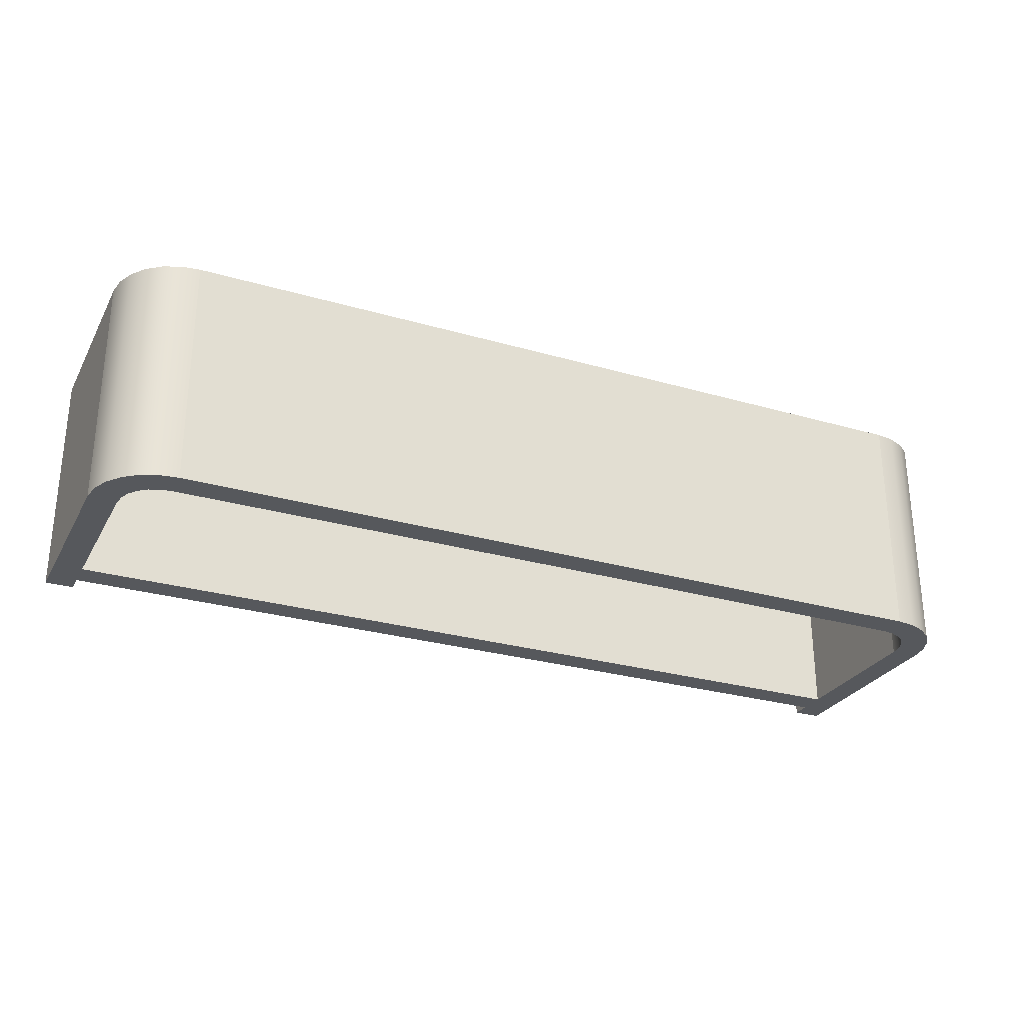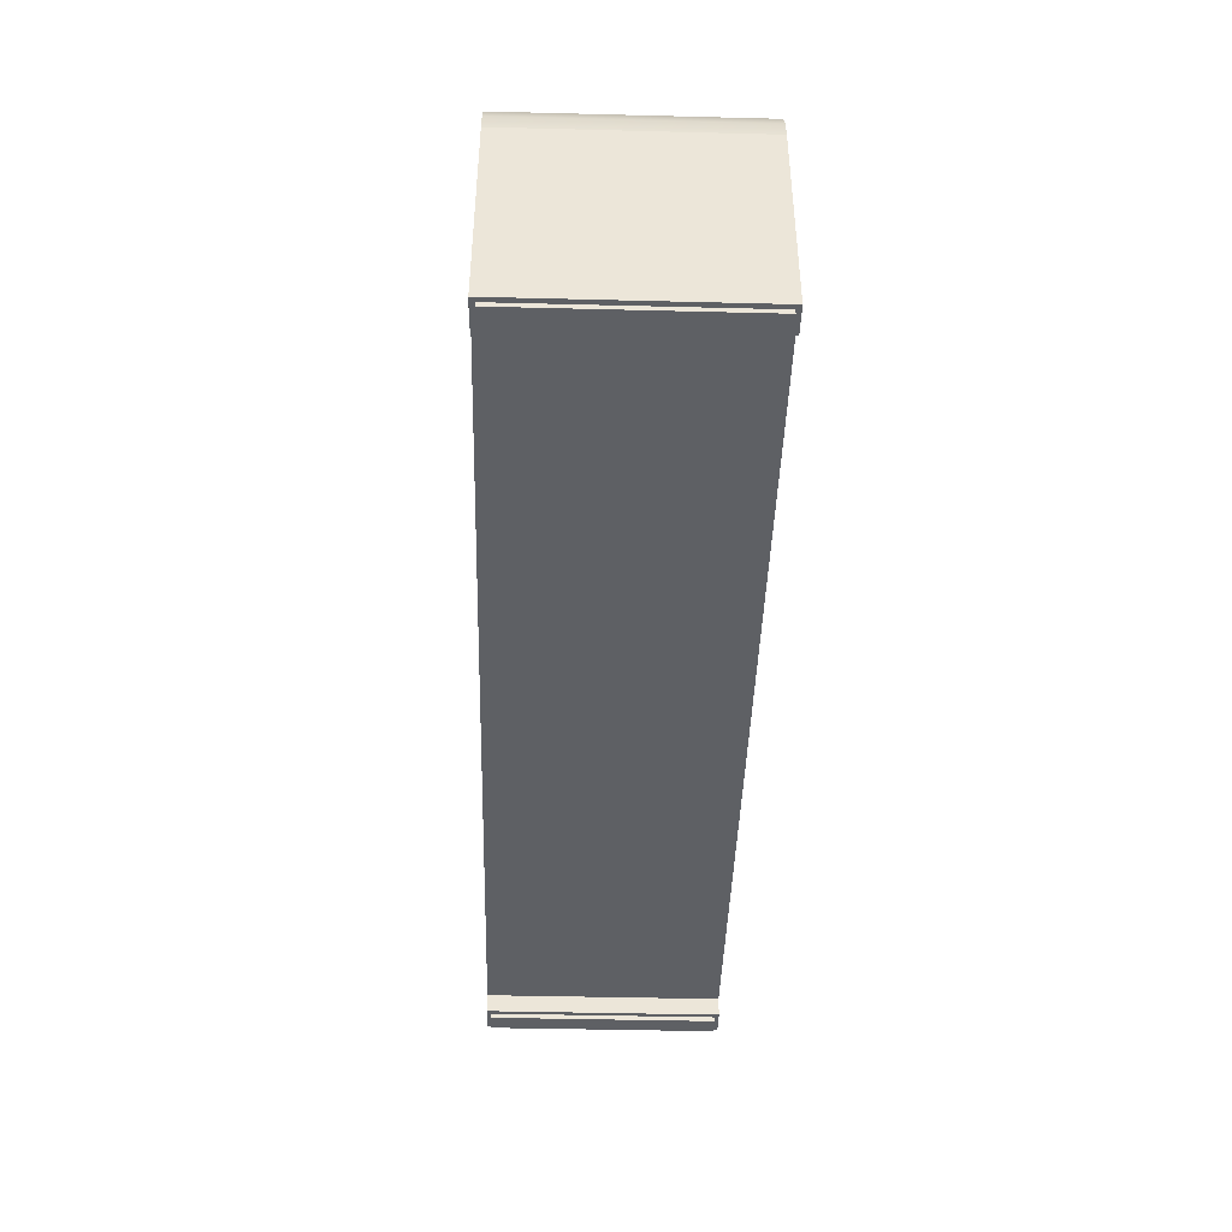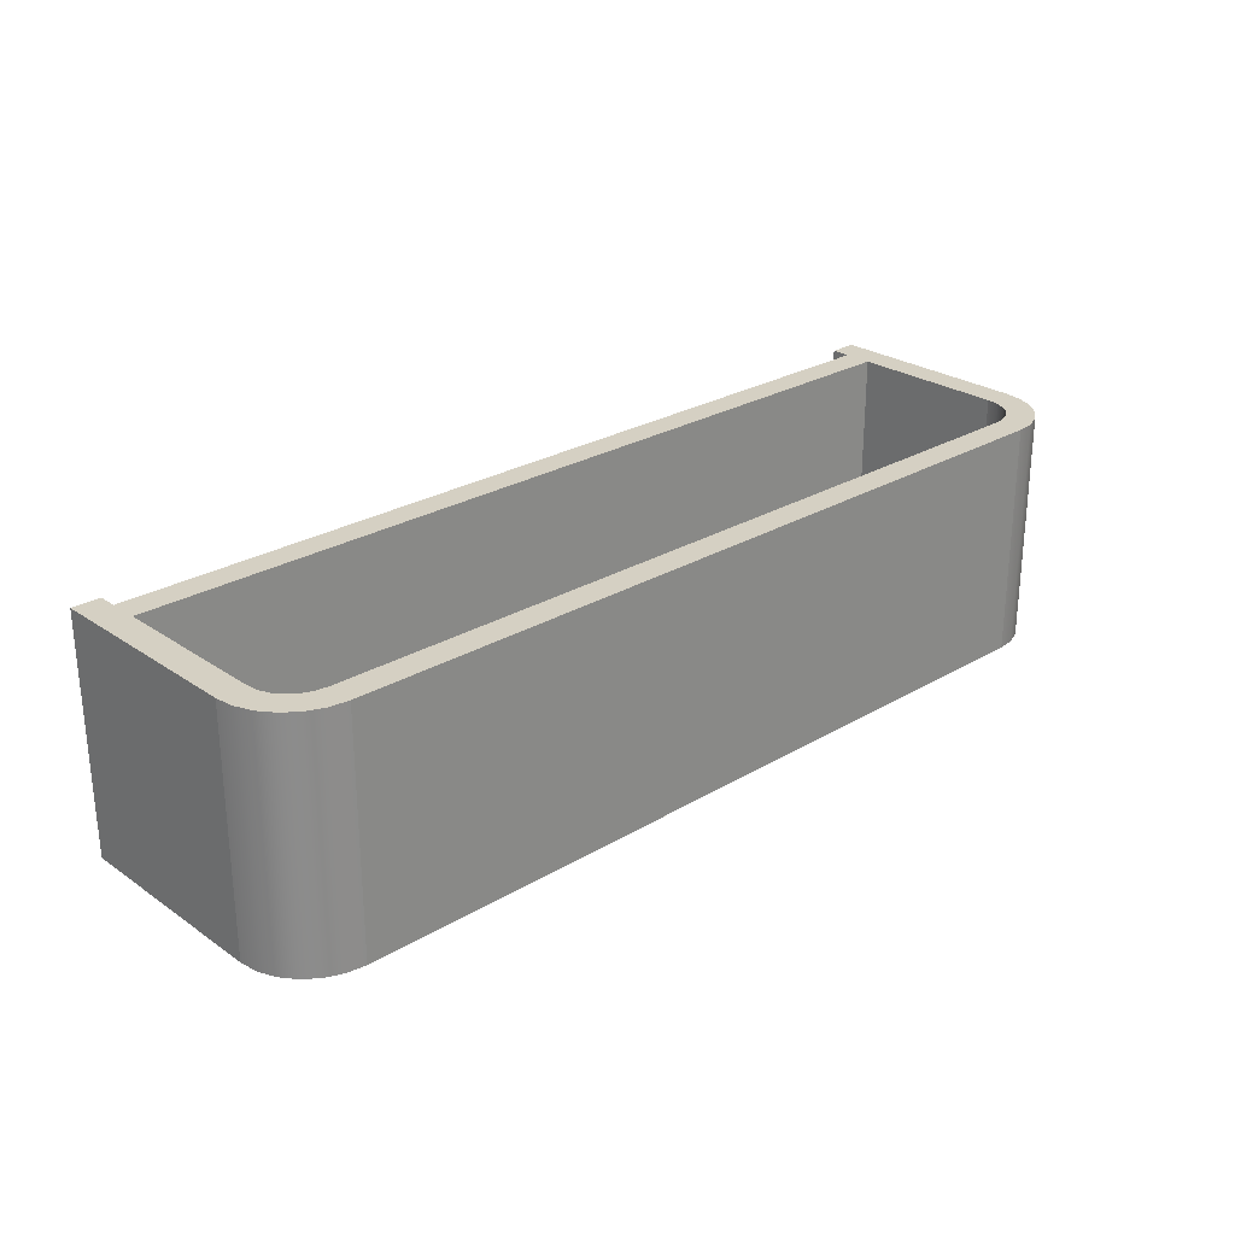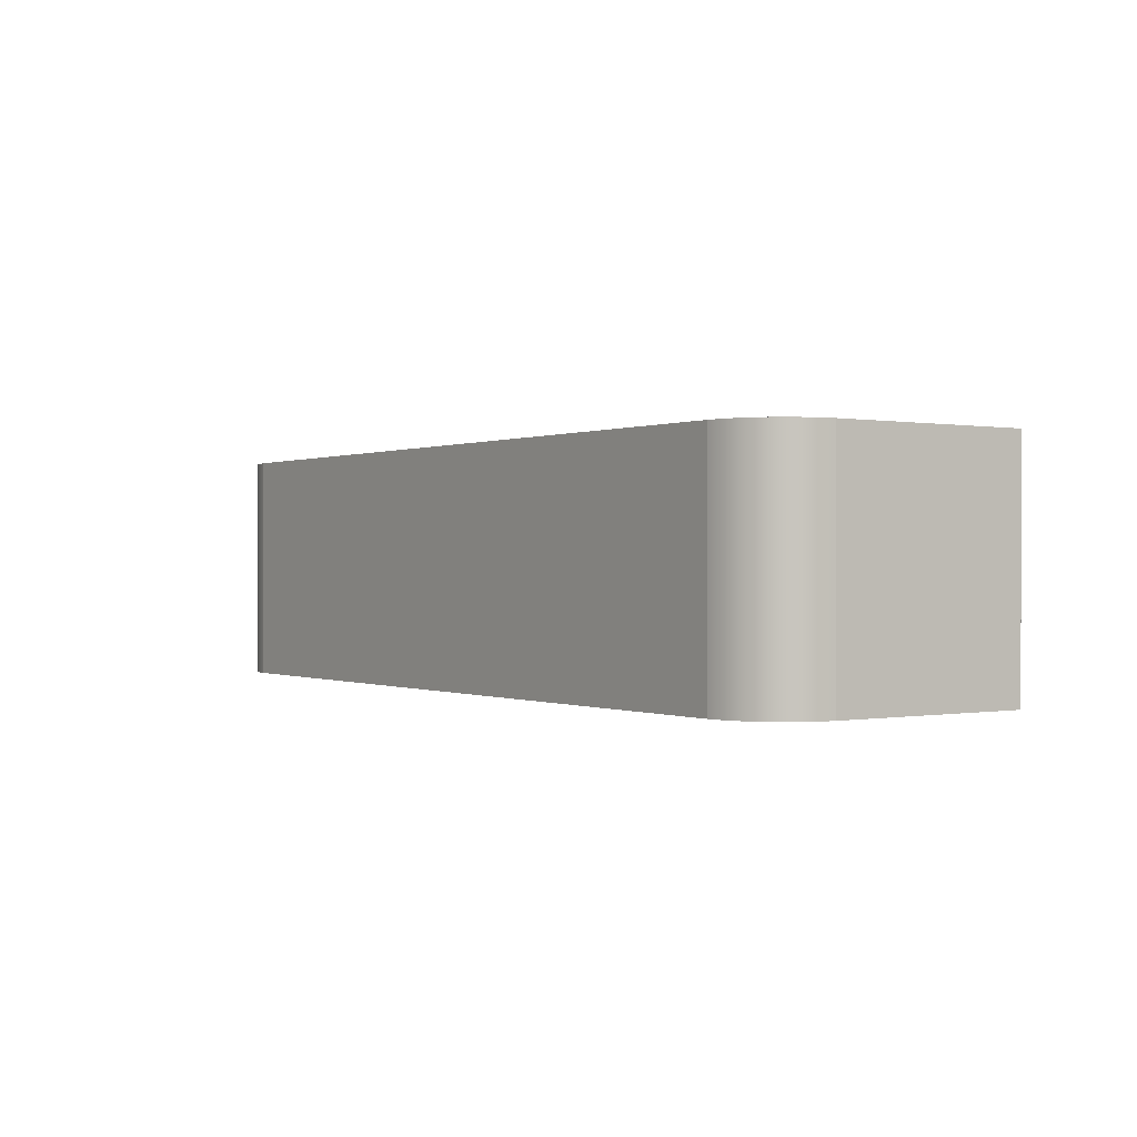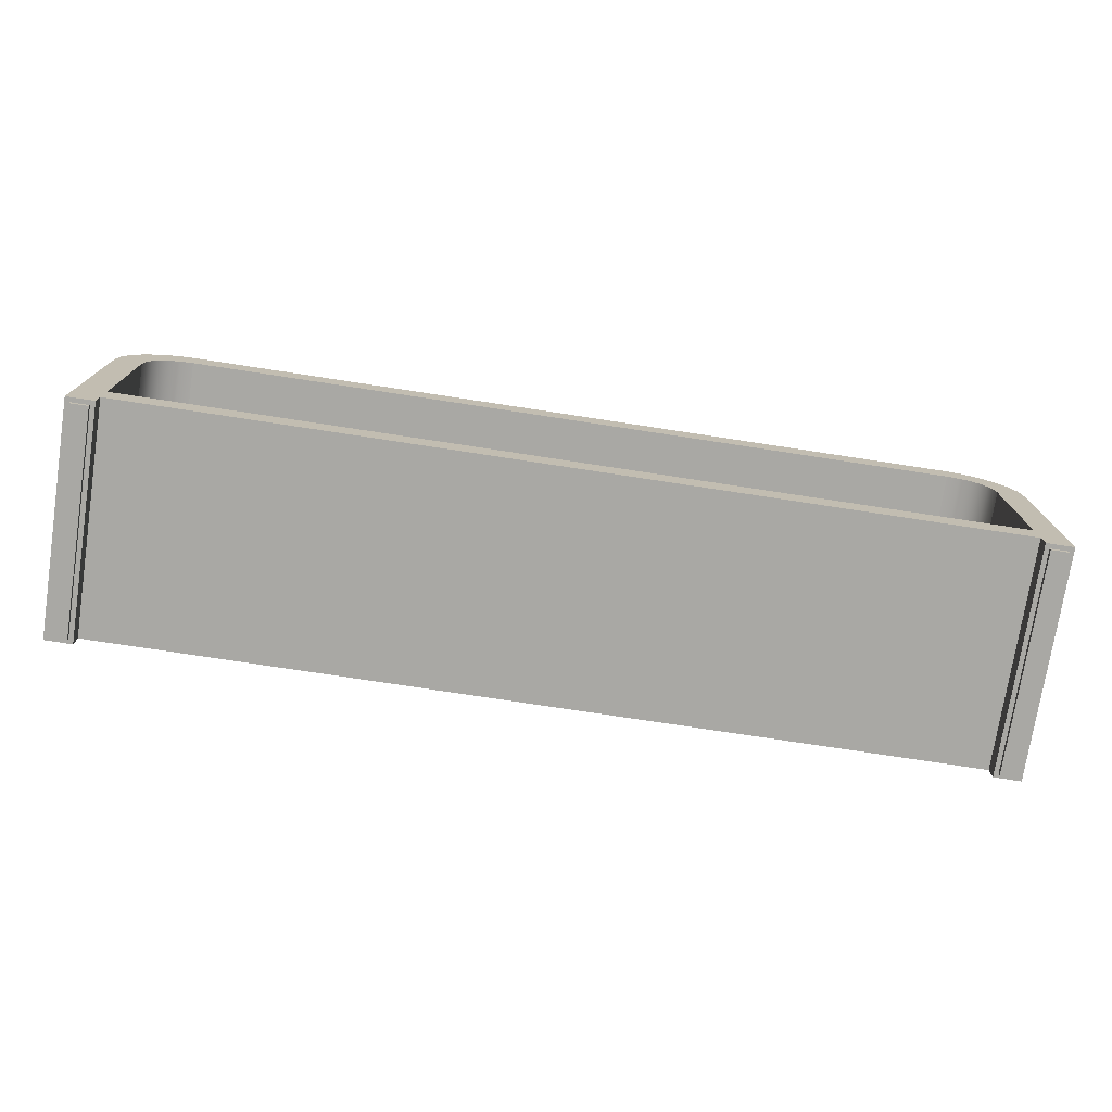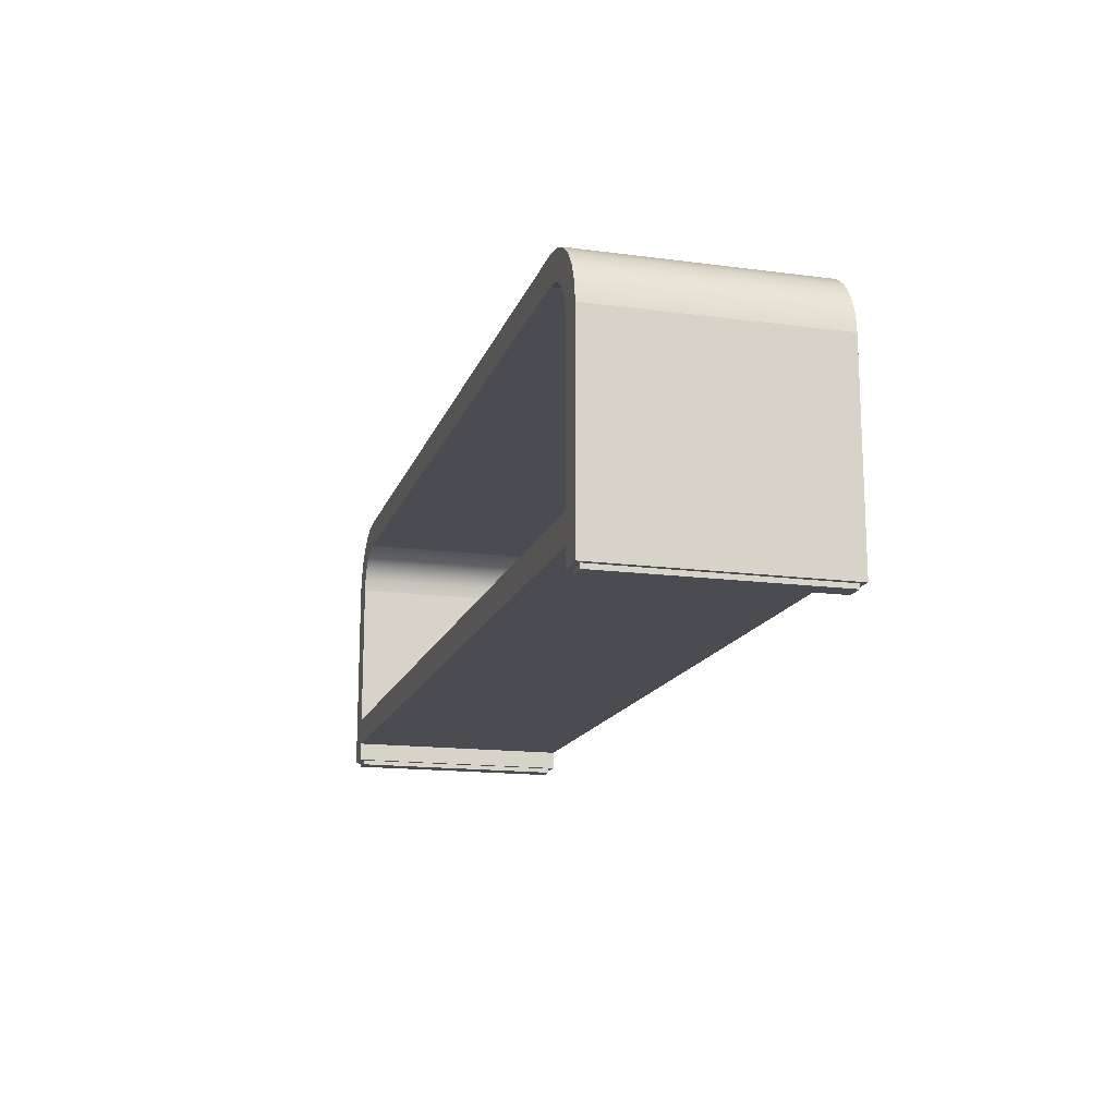
<metadata>
{"format":"obj","ext":"obj","renderer":"f3d","projection":"perspective","resolution":1024,"background":"white","views":[{"elev":-27.8,"azim":156.1,"up":"+Z"},{"elev":-43.1,"azim":-91.7,"up":"+Y"},{"elev":26.2,"azim":136.9,"up":"+Z"},{"elev":0.1,"azim":-124.4,"up":"+Z"},{"elev":-74.9,"azim":171.3,"up":"+Y"},{"elev":-15.5,"azim":-105.6,"up":"+Y"}]}
</metadata>
<code>
v -0.4425 -0.1593 -0.1118
v -0.4611 -0.1593 0.1118
v -0.4611 -0.1593 -0.1118
v -0.4425 -0.1593 0.1118
v -0.4611 -0.1547 -0.1118
v -0.4425 -0.1547 0.1118
v -0.4611 -0.1547 0.1118
v -0.4425 -0.1547 -0.1118
v -0.4657 -0.1547 0.1164
v -0.4378 -0.1547 -0.1164
v -0.4378 -0.1547 0.1164
v -0.4657 -0.1547 -0.1164
v -0.4378 -0.136 0.1164
v -0.4657 0.05026 -0.1164
v -0.4657 0.05026 0.1164
v -0.4378 -0.136 -0.1164
v -0.4378 -0.1081 0.1164
v -0.4634 0.06834 -0.1164
v -0.4378 -0.1081 -0.1164
v 0.4378 -0.136 -0.1164
v 0.4378 -0.1081 0.1164
v -0.4378 0.04843 0.1164
v -0.4634 0.06834 0.1164
v -0.4361 0.06105 -0.1164
v -0.4378 0.04843 -0.1164
v 0.4378 -0.136 0.1164
v -0.4361 0.06105 0.1164
v -0.4564 0.08519 -0.1164
v -0.432 0.0711 -0.1164
v 0.4378 -0.1081 -0.1164
v 0.4378 -0.1547 0.1164
v 0.4657 0.05026 0.1164
v -0.432 0.0711 0.1164
v -0.4564 0.08519 0.1164
v 0.4657 0.05026 -0.1164
v 0.4378 -0.1547 -0.1164
v 0.4378 0.04843 0.1164
v 0.4378 0.04843 -0.1164
v -0.4453 0.09966 -0.1164
v -0.4254 0.07973 -0.1164
v -0.4254 0.07973 0.1164
v 0.4657 -0.1547 -0.1164
v 0.4425 -0.1547 -0.1118
v 0.4657 -0.1547 0.1164
v 0.4361 0.06105 0.1164
v -0.4453 0.09966 0.1164
v -0.4167 0.08635 -0.1164
v 0.4361 0.06105 -0.1164
v 0.4425 -0.1547 0.1118
v 0.4634 0.06834 0.1164
v -0.4167 0.08635 0.1164
v -0.4308 0.1108 0.1164
v -0.4067 0.09052 -0.1164
v 0.4634 0.06834 -0.1164
v 0.4611 -0.1547 -0.1118
v 0.4425 -0.1593 0.1118
v 0.4611 -0.1547 0.1118
v 0.432 0.0711 0.1164
v 0.432 0.0711 -0.1164
v -0.4067 0.09052 0.1164
v -0.4308 0.1108 -0.1164
v 0.4308 0.1108 0.1164
v -0.3941 0.09218 -0.1164
v 0.4611 -0.1593 -0.1118
v 0.4425 -0.1593 -0.1118
v 0.4564 0.08519 0.1164
v -0.3941 0.09218 0.1164
v -0.414 0.1177 0.1164
v 0.4453 0.09966 -0.1164
v 0.4453 0.09966 0.1164
v 0.3941 0.09218 -0.1164
v 0.4564 0.08519 -0.1164
v 0.4611 -0.1593 0.1118
v 0.4254 0.07973 0.1164
v 0.4254 0.07973 -0.1164
v 0.3941 0.09218 0.1164
v -0.414 0.1177 -0.1164
v 0.4308 0.1108 -0.1164
v 0.414 0.1177 0.1164
v 0.4167 0.08635 0.1164
v -0.3959 0.1201 0.1164
v 0.4067 0.09052 -0.1164
v 0.4067 0.09052 0.1164
v 0.414 0.1177 -0.1164
v 0.3959 0.1201 0.1164
v 0.4167 0.08635 -0.1164
v -0.3959 0.1201 -0.1164
v 0.3959 0.1201 -0.1164
g mesh1_mesh1-geometry
f 1 2 3
f 2 1 4
f 3 2 1
f 4 1 2
f 2 5 3
f 3 5 2
f 5 1 3
f 3 1 5
f 1 6 4
f 4 6 1
f 6 2 4
f 4 2 6
f 5 2 7
f 7 2 5
f 1 5 8
f 8 5 1
f 6 1 8
f 8 1 6
f 2 6 7
f 7 6 2
f 7 9 5
f 5 9 7
f 5 10 8
f 8 10 5
f 8 10 6
f 6 10 8
f 11 7 6
f 6 7 11
f 9 7 11
f 11 7 9
f 12 5 9
f 9 5 12
f 5 12 10
f 10 12 5
f 11 6 10
f 10 6 11
f 13 9 11
f 11 9 13
f 9 14 12
f 12 14 9
f 14 10 12
f 12 10 14
f 10 13 11
f 11 13 10
f 9 13 15
f 15 13 9
f 14 9 15
f 15 9 14
f 10 14 16
f 16 14 10
f 13 10 16
f 16 10 13
f 15 13 17
f 17 13 15
f 15 18 14
f 14 18 15
f 16 14 19
f 19 14 16
f 20 13 16
f 16 13 20
f 17 13 21
f 21 13 17
f 15 17 22
f 22 17 15
f 18 15 23
f 23 15 18
f 24 14 18
f 18 14 24
f 19 14 25
f 25 14 19
f 16 19 20
f 20 19 16
f 13 20 26
f 26 20 13
f 26 21 13
f 13 21 26
f 21 19 17
f 17 19 21
f 19 22 17
f 17 22 19
f 15 22 27
f 27 22 15
f 15 27 23
f 23 27 15
f 23 28 18
f 18 28 23
f 25 14 24
f 24 14 25
f 24 18 29
f 29 18 24
f 22 19 25
f 25 19 22
f 30 20 19
f 19 20 30
f 20 31 26
f 26 31 20
f 26 32 21
f 21 32 26
f 19 21 30
f 30 21 19
f 25 27 22
f 22 27 25
f 23 27 33
f 33 27 23
f 28 23 34
f 34 23 28
f 29 18 28
f 28 18 29
f 27 25 24
f 24 25 27
f 33 24 29
f 29 24 33
f 35 20 30
f 30 20 35
f 31 20 36
f 36 20 31
f 31 32 26
f 26 32 31
f 21 32 37
f 37 32 21
f 21 38 30
f 30 38 21
f 24 33 27
f 27 33 24
f 23 33 34
f 34 33 23
f 34 39 28
f 28 39 34
f 29 28 40
f 40 28 29
f 29 41 33
f 33 41 29
f 42 20 35
f 35 20 42
f 35 30 38
f 38 30 35
f 20 42 36
f 36 42 20
f 36 43 31
f 31 43 36
f 32 31 44
f 44 31 32
f 37 32 45
f 45 32 37
f 38 21 37
f 37 21 38
f 34 33 41
f 41 33 34
f 39 34 46
f 46 34 39
f 47 28 39
f 39 28 47
f 40 28 47
f 47 28 40
f 41 29 40
f 40 29 41
f 32 42 35
f 35 42 32
f 35 38 48
f 48 38 35
f 43 36 42
f 42 36 43
f 49 31 43
f 43 31 49
f 31 49 44
f 44 49 31
f 42 32 44
f 44 32 42
f 45 32 50
f 50 32 45
f 48 37 45
f 45 37 48
f 37 48 38
f 38 48 37
f 34 41 51
f 51 41 34
f 34 51 46
f 46 51 34
f 52 39 46
f 46 39 52
f 47 39 53
f 53 39 47
f 47 41 40
f 40 41 47
f 35 50 32
f 32 50 35
f 35 48 54
f 54 48 35
f 43 42 55
f 55 42 43
f 43 56 49
f 49 56 43
f 44 49 57
f 57 49 44
f 44 57 42
f 42 57 44
f 45 50 58
f 58 50 45
f 45 59 48
f 48 59 45
f 41 47 51
f 51 47 41
f 46 51 60
f 60 51 46
f 39 52 61
f 61 52 39
f 46 62 52
f 52 62 46
f 53 39 63
f 63 39 53
f 53 51 47
f 47 51 53
f 50 35 54
f 54 35 50
f 54 48 59
f 59 48 54
f 55 42 57
f 57 42 55
f 64 43 55
f 55 43 64
f 56 43 65
f 65 43 56
f 56 57 49
f 49 57 56
f 58 50 66
f 66 50 58
f 59 45 58
f 58 45 59
f 51 53 60
f 60 53 51
f 46 60 67
f 67 60 46
f 68 61 52
f 52 61 68
f 69 39 61
f 61 39 69
f 46 70 62
f 62 70 46
f 52 62 68
f 68 62 52
f 63 39 71
f 71 39 63
f 63 60 53
f 53 60 63
f 54 66 50
f 50 66 54
f 54 59 72
f 72 59 54
f 57 64 55
f 55 64 57
f 43 64 65
f 65 64 43
f 64 56 65
f 65 56 64
f 57 56 73
f 73 56 57
f 58 66 74
f 74 66 58
f 58 75 59
f 59 75 58
f 60 63 67
f 67 63 60
f 46 67 76
f 76 67 46
f 61 68 77
f 77 68 61
f 69 71 39
f 39 71 69
f 69 61 78
f 78 61 69
f 46 76 70
f 70 76 46
f 70 78 62
f 62 78 70
f 68 62 79
f 79 62 68
f 71 67 63
f 63 67 71
f 66 54 72
f 72 54 66
f 72 59 75
f 75 59 72
f 64 57 73
f 73 57 64
f 56 64 73
f 73 64 56
f 74 66 80
f 80 66 74
f 75 58 74
f 74 58 75
f 67 71 76
f 76 71 67
f 81 77 68
f 68 77 81
f 78 61 77
f 77 61 78
f 69 82 71
f 71 82 69
f 78 70 69
f 69 70 78
f 83 70 76
f 76 70 83
f 84 62 78
f 78 62 84
f 62 84 79
f 79 84 62
f 68 79 85
f 85 79 68
f 72 70 66
f 66 70 72
f 72 75 86
f 86 75 72
f 80 66 70
f 70 66 80
f 80 75 74
f 74 75 80
f 82 76 71
f 71 76 82
f 77 81 87
f 87 81 77
f 68 85 81
f 81 85 68
f 78 77 84
f 84 77 78
f 69 86 82
f 82 86 69
f 70 72 69
f 69 72 70
f 80 70 83
f 83 70 80
f 76 82 83
f 83 82 76
f 88 79 84
f 84 79 88
f 79 88 85
f 85 88 79
f 75 80 86
f 86 80 75
f 72 86 69
f 69 86 72
f 85 87 81
f 81 87 85
f 84 77 87
f 87 77 84
f 86 83 82
f 82 83 86
f 83 86 80
f 80 86 83
f 84 87 88
f 88 87 84
f 87 85 88
f 88 85 87
g mesh2_mesh2-geometry
l 71 76
l 71 82
l 71 63
l 76 67
l 76 83
l 82 86
l 63 67
l 53 63
l 60 67
l 83 80
l 86 75
l 47 53
l 51 60
l 80 74
l 75 59
l 40 47
l 41 51
l 74 58
l 59 48
l 29 40
l 33 41
l 58 45
l 48 38
l 24 29
l 27 33
l 45 37
l 38 37
l 38 30
l 25 24
l 22 27
l 37 21
l 30 19
l 30 21
l 25 22
l 19 25
l 17 22
l 21 17
l 19 17
g mesh3_mesh3-geometry
l 78 69
l 84 78
l 69 72
l 88 84
l 72 54
l 88 85
l 87 88
l 54 35
l 81 85
l 85 79
l 81 87
l 77 87
l 42 35
l 32 35
l 68 81
l 79 62
l 61 77
l 36 42
l 42 44
l 44 32
l 50 32
l 52 68
l 62 70
l 39 61
l 36 20
l 31 36
l 31 44
l 66 50
l 46 52
l 70 66
l 28 39
l 26 20
l 16 20
l 31 26
l 34 46
l 18 28
l 13 26
l 10 16
l 16 13
l 23 34
l 14 18
l 11 13
l 12 10
l 10 11
l 15 23
l 12 14
l 15 14
l 9 11
l 12 9
l 9 15
g mesh4_mesh4-geometry
l 1 8
l 3 1
l 1 4
l 5 8
l 8 6
l 3 5
l 2 3
l 4 2
l 4 6
l 7 5
l 6 7
l 2 7
g mesh5_mesh5-geometry
l 65 64
l 65 43
l 56 65
l 64 55
l 64 73
l 43 55
l 49 43
l 56 49
l 73 56
l 55 57
l 73 57
l 57 49

</code>
